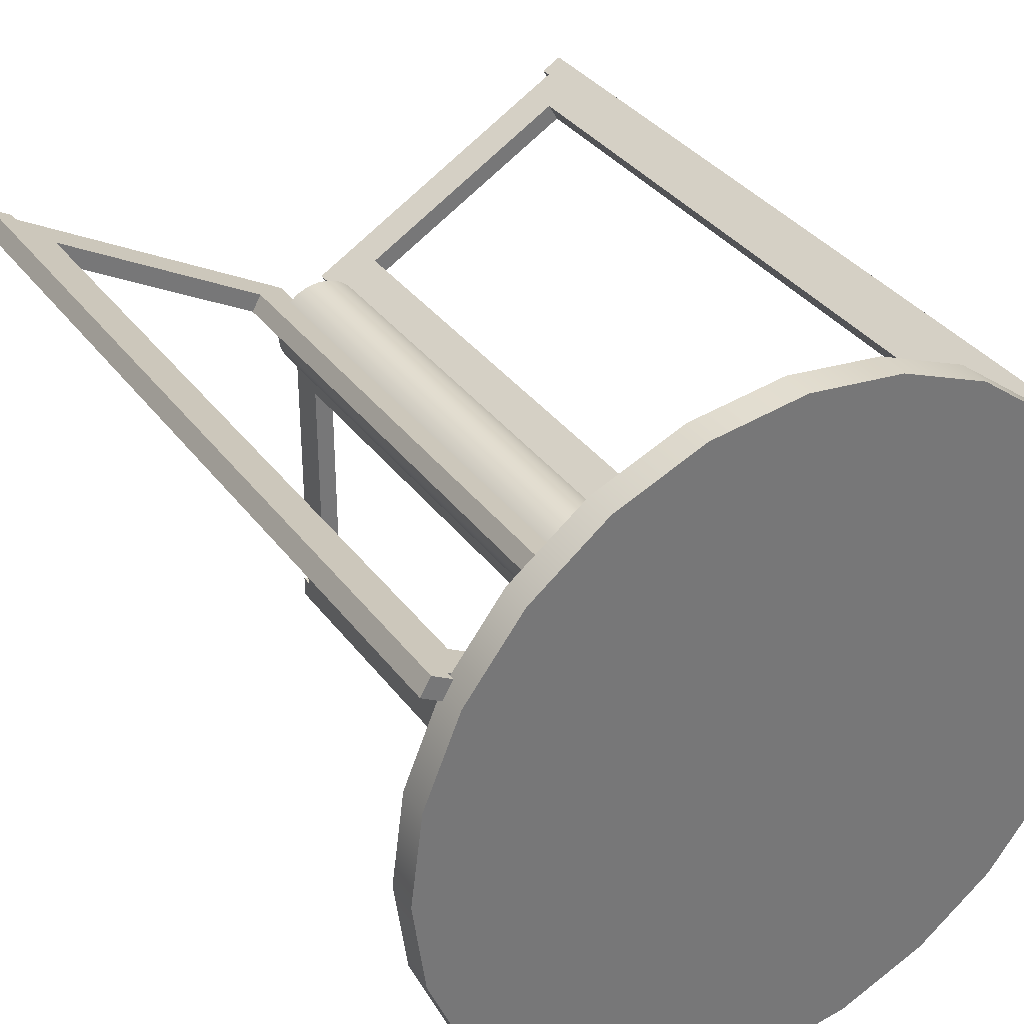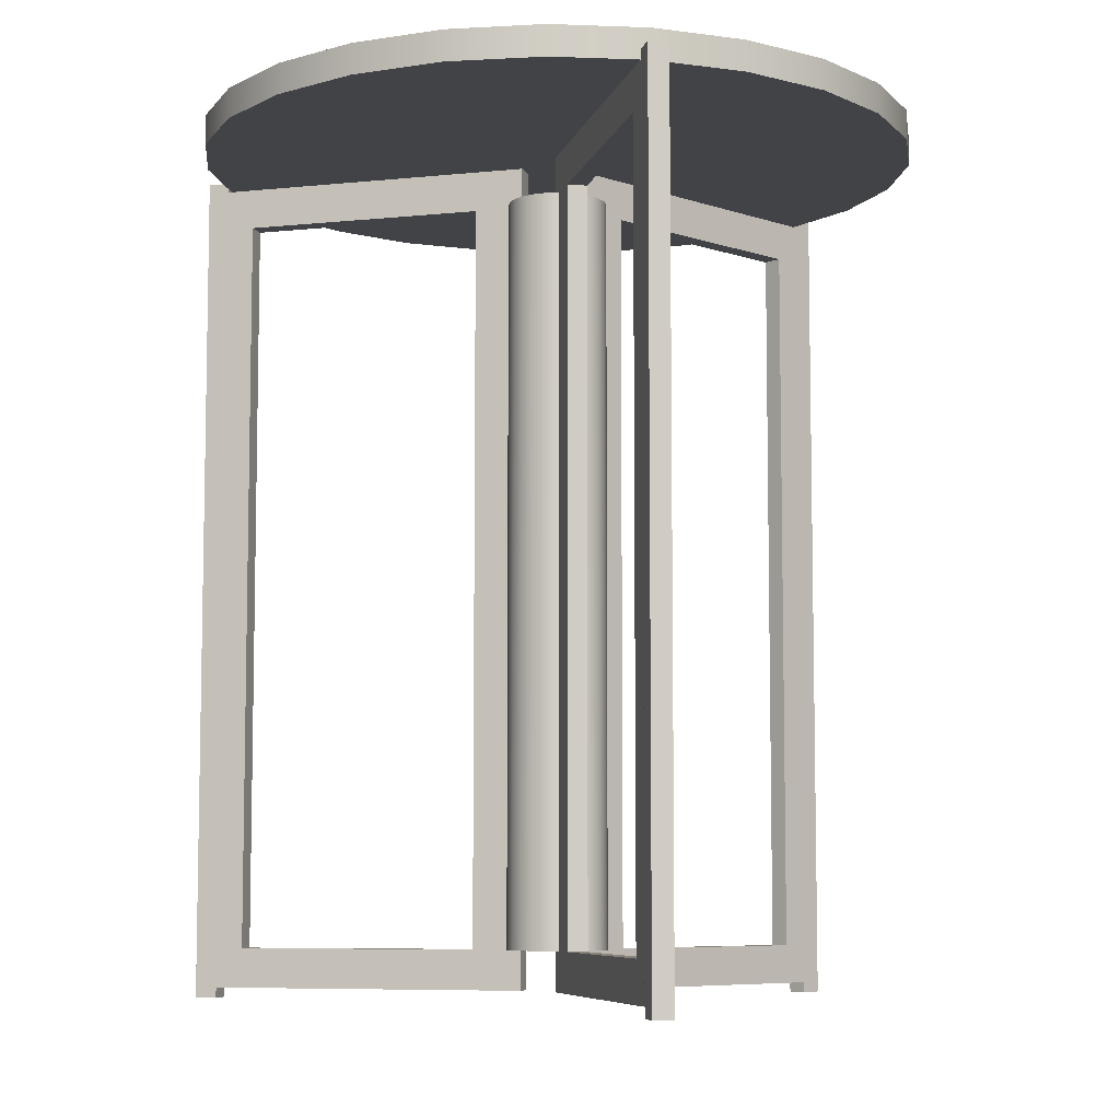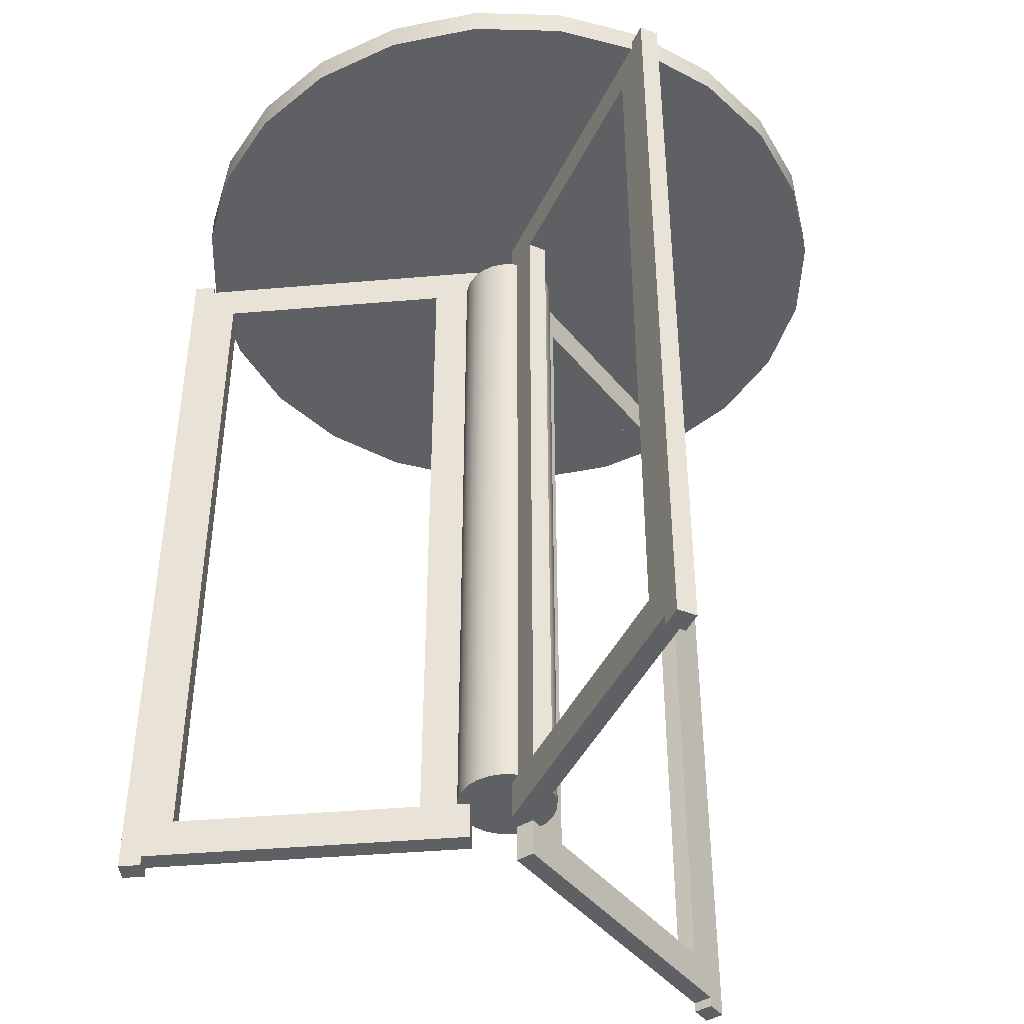
<metadata>
{"format":"obj","ext":"obj","renderer":"f3d","projection":"perspective","resolution":1024,"background":"white","views":[{"elev":34.9,"azim":148.6,"up":"+Z"},{"elev":-7.2,"azim":166.4,"up":"+Y"},{"elev":-43.2,"azim":155.8,"up":"+Y"}]}
</metadata>
<code>
v -0.2085 -0.3626 0.132
v -0.05715 -0.3626 0.0276
v -0.2159 -0.3626 0.1193
v -0.04977 -0.3626 0.04038
v -0.0252 -0.3922 0.009156
v -0.2159 0.1938 0.1193
v -0.01782 -0.3922 0.02194
v -0.04977 0.1938 0.04038
v -0.2337 -0.3922 0.1296
v -0.0252 0.224 0.009156
v -0.2085 0.1938 0.132
v -0.2263 -0.3922 0.1423
v -0.05715 0.1938 0.0276
v -0.2338 0.224 0.1296
v -0.01782 0.224 0.02194
v -0.2337 -0.3998 0.1296
v -0.2264 0.224 0.1424
v -0.2263 -0.3998 0.1423
v -0.248 -0.3998 0.1378
v -0.2407 0.2311 0.1506
v -0.2338 0.2311 0.1296
v -0.2407 -0.3998 0.1506
v -0.2264 0.2311 0.1424
v -0.248 0.2311 0.1378
v -0.007379 -0.3626 -0.2461
v 0.007379 -0.3626 -0.06278
v 0.007379 -0.3626 -0.2461
v -0.007379 -0.3626 -0.06278
v 0.007379 -0.3922 -0.02588
v 0.007379 0.1938 -0.2461
v -0.007379 -0.3922 -0.02588
v -0.007379 0.1938 -0.06278
v 0.007379 -0.3922 -0.2667
v 0.007379 0.224 -0.02588
v -0.007379 0.1938 -0.2461
v -0.007379 -0.3922 -0.2667
v 0.007379 0.1938 -0.06278
v 0.007379 0.224 -0.2668
v -0.007379 0.224 -0.02588
v 0.007379 -0.3998 -0.2667
v -0.007379 0.224 -0.2668
v -0.007379 -0.3998 -0.2667
v 0.007379 -0.3998 -0.2832
v -0.007379 0.2311 -0.2832
v 0.007379 0.2311 -0.2668
v -0.007379 -0.3998 -0.2832
v -0.007379 0.2311 -0.2668
v 0.007379 0.2311 -0.2832
v 0.2159 -0.3626 0.1193
v 0.04977 -0.3626 0.04038
v 0.2085 -0.3626 0.132
v 0.05715 -0.3626 0.0276
v 0.01782 -0.3922 0.02194
v 0.2085 0.1938 0.132
v 0.0252 -0.3922 0.009156
v 0.05715 0.1938 0.0276
v 0.2263 -0.3922 0.1423
v 0.01782 0.224 0.02194
v 0.2159 0.1938 0.1193
v 0.2337 -0.3922 0.1296
v 0.04977 0.1938 0.04038
v 0.2264 0.224 0.1424
v 0.0252 0.224 0.009156
v 0.2263 -0.3998 0.1423
v 0.2338 0.224 0.1296
v 0.2337 -0.3998 0.1296
v 0.2407 -0.3998 0.1506
v 0.248 0.2311 0.1378
v 0.2264 0.2311 0.1424
v 0.248 -0.3998 0.1378
v 0.2338 0.2311 0.1296
v 0.2407 0.2311 0.1506
v -0.1328 0.2461 0.2294
v -0.1878 0.224 0.1872
v -0.1328 0.224 0.2294
v -0.1878 0.2461 0.1872
v -0.1328 0.224 -0.2307
v -0.06875 0.2461 0.2559
v -0.1878 0.2461 -0.1885
v -0.2301 0.2461 0.1322
v -0.1878 0.224 -0.1885
v -0.06875 0.224 -0.2572
v -0.06875 0.224 0.2559
v -0.1328 0.2461 -0.2307
v -0.2301 0.2461 -0.1335
v -0.2301 0.224 0.1322
v -0.2301 0.224 -0.1335
v 0 0.2461 0.265
v -0.06875 0.2461 -0.2572
v -0.2566 0.2461 0.06811
v -0.2566 0.2461 -0.0694
v 0 0.224 0.265
v -0.2566 0.224 -0.0694
v -0.2566 0.224 0.06811
v 0 0.224 -0.2663
v 0.06875 0.2461 0.2559
v 0 0.2461 -0.2663
v -0.2656 0.2461 -0.000648
v -0.2656 0.224 -0.000648
v 0.06875 0.224 -0.2572
v 0.06875 0.224 0.2559
v 0.1328 0.2461 0.2294
v 0.06875 0.2461 -0.2572
v 0.1328 0.224 -0.2307
v 0.1328 0.224 0.2294
v 0.1878 0.2461 0.1872
v 0.1328 0.2461 -0.2307
v 0.1878 0.224 -0.1885
v 0.1878 0.224 0.1872
v 0.2301 0.224 0.1322
v 0.1878 0.2461 -0.1885
v 0.2301 0.224 -0.1335
v 0.2301 0.2461 0.1322
v 0.2301 0.2461 -0.1335
v 0.2566 0.224 0.06811
v 0.2566 0.224 -0.0694
v 0.2566 0.2461 -0.0694
v 0.2566 0.2461 0.06811
v 0.2656 0.224 -0.000648
v 0.2656 0.2461 -0.000648
v 0.02609 -0.3626 -0.02674
v 0.03195 0.1945 -0.0191
v 0.03195 -0.3626 -0.0191
v 0.02609 0.1945 -0.02674
v 0.03564 0.1945 -0.0102
v 0.03354 -0.3626 0.01397
v 0.01845 0.1945 -0.0326
v 0.03354 0.1945 0.01397
v 0.03564 -0.3626 -0.0102
v 0.0252 -0.3626 0.009156
v 0.01845 -0.3626 -0.0326
v 0.0252 0.1945 0.009156
v 0.03689 0.1945 -0.000648
v 0.03564 0.1945 0.008901
v 0.03564 -0.3626 0.008901
v 0.009549 0.1945 -0.03629
v 0.01782 0.1945 0.02194
v 0.03689 -0.3626 -0.000648
v 0.01782 -0.3626 0.02194
v 0.009549 -0.3626 -0.03629
v 0.009549 -0.3626 0.03499
v 0.007379 0.1945 -0.03657
v 0.01845 0.1945 0.0313
v 0.01845 -0.3626 0.0313
v 0.02515 -0.3626 0.02617
v 0.007379 -0.3626 -0.03657
v 0.009549 0.1945 0.03499
v 0.02515 0.1945 0.02617
v 0.007379 -0.3626 -0.02588
v 0.007379 0.1945 -0.02588
v 0 -0.3626 0.03625
v 0 0.1945 0.03625
v -0.007379 -0.3626 -0.02588
v -0.007379 0.1945 -0.02588
v -0.009549 -0.3626 0.03499
v -0.009549 0.1945 -0.03629
v -0.007379 -0.3626 -0.03657
v -0.009549 0.1945 0.03499
v -0.007379 0.1945 -0.03657
v -0.009549 -0.3626 -0.03629
v -0.01782 0.1945 0.02194
v -0.01845 -0.3626 0.0313
v -0.01782 -0.3626 0.02194
v -0.01845 0.1945 -0.0326
v -0.01845 0.1945 0.0313
v -0.01845 -0.3626 -0.0326
v -0.0252 0.1945 0.009156
v -0.02515 0.1945 0.02617
v -0.02515 -0.3626 0.02617
v -0.0252 -0.3626 0.009156
v -0.02609 0.1945 -0.02674
v -0.02609 -0.3626 -0.02674
v -0.03195 0.1945 -0.0191
v -0.03195 -0.3626 -0.0191
v -0.03354 -0.3626 0.01397
v -0.03354 0.1945 0.01397
v -0.03564 0.1945 -0.0102
v -0.03564 -0.3626 -0.0102
v -0.03564 -0.3626 0.008901
v -0.03564 0.1945 0.008901
v -0.03689 0.1945 -0.000648
v -0.03689 -0.3626 -0.000648
g mesh1_mesh1-geometry
f 1 2 3
f 2 1 4
f 3 2 1
f 4 1 2
f 5 3 2
f 2 3 5
f 6 1 3
f 3 1 6
f 1 7 4
f 4 7 1
f 8 2 4
f 4 2 8
f 9 3 5
f 5 3 9
f 5 2 10
f 10 2 5
f 1 6 11
f 11 6 1
f 3 9 6
f 6 9 3
f 7 1 12
f 12 1 7
f 4 7 8
f 8 7 4
f 2 8 13
f 13 8 2
f 5 12 9
f 9 12 5
f 13 10 2
f 2 10 13
f 10 7 5
f 5 7 10
f 13 11 6
f 6 11 13
f 11 12 1
f 1 12 11
f 14 6 9
f 9 6 14
f 12 5 7
f 7 5 12
f 15 8 7
f 7 8 15
f 11 13 8
f 8 13 11
f 12 16 9
f 9 16 12
f 6 10 13
f 13 10 6
f 7 10 15
f 15 10 7
f 17 12 11
f 11 12 17
f 6 14 10
f 10 14 6
f 16 14 9
f 9 14 16
f 15 11 8
f 8 11 15
f 16 12 18
f 18 12 16
f 10 17 15
f 15 17 10
f 17 18 12
f 12 18 17
f 17 11 15
f 15 11 17
f 17 10 14
f 14 10 17
f 19 14 16
f 16 14 19
f 18 19 16
f 16 19 18
f 20 18 17
f 17 18 20
f 21 17 14
f 14 17 21
f 19 21 14
f 14 21 19
f 19 18 22
f 22 18 19
f 18 20 22
f 22 20 18
f 23 20 17
f 17 20 23
f 17 21 23
f 23 21 17
f 21 19 24
f 24 19 21
f 20 19 22
f 22 19 20
f 21 20 23
f 23 20 21
f 19 20 24
f 24 20 19
f 20 21 24
f 24 21 20
g mesh2_mesh2-geometry
l 24 21
l 19 24
l 24 20
l 21 23
l 21 14
l 16 19
l 19 22
l 20 23
l 22 20
l 23 17
l 14 10
l 14 17
l 9 16
l 16 18
l 18 22
l 17 15
l 10 5
l 10 15
l 5 9
l 9 12
l 12 18
l 15 7
l 5 7
l 7 12
g mesh3_mesh3-geometry
l 3 2
l 3 1
l 6 3
l 2 4
l 2 13
l 1 4
l 11 1
l 13 6
l 6 11
l 4 8
l 13 8
l 8 11
g mesh1_mesh1-geometry
f 25 26 27
f 26 25 28
f 27 26 25
f 28 25 26
f 29 27 26
f 26 27 29
f 30 25 27
f 27 25 30
f 25 31 28
f 28 31 25
f 32 26 28
f 28 26 32
f 33 27 29
f 29 27 33
f 29 26 34
f 34 26 29
f 25 30 35
f 35 30 25
f 27 33 30
f 30 33 27
f 31 25 36
f 36 25 31
f 28 31 32
f 32 31 28
f 26 32 37
f 37 32 26
f 29 36 33
f 33 36 29
f 37 34 26
f 26 34 37
f 34 31 29
f 29 31 34
f 37 35 30
f 30 35 37
f 35 36 25
f 25 36 35
f 38 30 33
f 33 30 38
f 36 29 31
f 31 29 36
f 39 32 31
f 31 32 39
f 35 37 32
f 32 37 35
f 36 40 33
f 33 40 36
f 30 34 37
f 37 34 30
f 31 34 39
f 39 34 31
f 41 36 35
f 35 36 41
f 30 38 34
f 34 38 30
f 40 38 33
f 33 38 40
f 39 35 32
f 32 35 39
f 40 36 42
f 42 36 40
f 34 41 39
f 39 41 34
f 41 42 36
f 36 42 41
f 41 35 39
f 39 35 41
f 41 34 38
f 38 34 41
f 43 38 40
f 40 38 43
f 42 43 40
f 40 43 42
f 44 42 41
f 41 42 44
f 45 41 38
f 38 41 45
f 43 45 38
f 38 45 43
f 43 42 46
f 46 42 43
f 42 44 46
f 46 44 42
f 47 44 41
f 41 44 47
f 41 45 47
f 47 45 41
f 45 43 48
f 48 43 45
f 44 43 46
f 46 43 44
f 45 44 47
f 47 44 45
f 43 44 48
f 48 44 43
f 44 45 48
f 48 45 44
g mesh2_mesh2-geometry
l 48 45
l 43 48
l 48 44
l 45 47
l 45 38
l 40 43
l 43 46
l 44 47
l 46 44
l 47 41
l 38 34
l 38 41
l 33 40
l 40 42
l 42 46
l 41 39
l 34 29
l 34 39
l 29 33
l 33 36
l 36 42
l 39 31
l 29 31
l 31 36
g mesh3_mesh3-geometry
l 27 26
l 27 25
l 30 27
l 26 28
l 26 37
l 25 28
l 35 25
l 37 30
l 30 35
l 28 32
l 37 32
l 32 35
g mesh1_mesh1-geometry
f 49 50 51
f 50 49 52
f 51 50 49
f 52 49 50
f 53 51 50
f 50 51 53
f 54 49 51
f 51 49 54
f 49 55 52
f 52 55 49
f 56 50 52
f 52 50 56
f 57 51 53
f 53 51 57
f 53 50 58
f 58 50 53
f 49 54 59
f 59 54 49
f 51 57 54
f 54 57 51
f 55 49 60
f 60 49 55
f 52 55 56
f 56 55 52
f 50 56 61
f 61 56 50
f 53 60 57
f 57 60 53
f 61 58 50
f 50 58 61
f 58 55 53
f 53 55 58
f 61 59 54
f 54 59 61
f 59 60 49
f 49 60 59
f 62 54 57
f 57 54 62
f 60 53 55
f 55 53 60
f 63 56 55
f 55 56 63
f 59 61 56
f 56 61 59
f 60 64 57
f 57 64 60
f 54 58 61
f 61 58 54
f 55 58 63
f 63 58 55
f 65 60 59
f 59 60 65
f 54 62 58
f 58 62 54
f 64 62 57
f 57 62 64
f 63 59 56
f 56 59 63
f 64 60 66
f 66 60 64
f 58 65 63
f 63 65 58
f 65 66 60
f 60 66 65
f 65 59 63
f 63 59 65
f 65 58 62
f 62 58 65
f 67 62 64
f 64 62 67
f 66 67 64
f 64 67 66
f 68 66 65
f 65 66 68
f 69 65 62
f 62 65 69
f 67 69 62
f 62 69 67
f 67 66 70
f 70 66 67
f 66 68 70
f 70 68 66
f 71 68 65
f 65 68 71
f 65 69 71
f 71 69 65
f 69 67 72
f 72 67 69
f 68 67 70
f 70 67 68
f 69 68 71
f 71 68 69
f 67 68 72
f 72 68 67
f 68 69 72
f 72 69 68
g mesh2_mesh2-geometry
l 72 69
l 67 72
l 72 68
l 69 71
l 69 62
l 64 67
l 67 70
l 68 71
l 70 68
l 71 65
l 62 58
l 62 65
l 57 64
l 64 66
l 66 70
l 65 63
l 58 53
l 58 63
l 53 57
l 57 60
l 60 66
l 63 55
l 53 55
l 55 60
g mesh3_mesh3-geometry
l 51 50
l 51 49
l 54 51
l 50 52
l 50 61
l 49 52
l 59 49
l 61 54
l 54 59
l 52 56
l 61 56
l 56 59
g mesh4_mesh4-geometry
f 73 74 75
f 74 73 76
f 75 74 73
f 76 73 74
f 74 77 75
f 75 77 74
f 75 78 73
f 73 78 75
f 79 76 73
f 73 76 79
f 80 74 76
f 76 74 80
f 74 81 77
f 77 81 74
f 75 77 82
f 82 77 75
f 78 75 83
f 83 75 78
f 84 73 78
f 78 73 84
f 85 76 79
f 79 76 85
f 79 73 84
f 84 73 79
f 74 80 86
f 86 80 74
f 85 80 76
f 76 80 85
f 74 87 81
f 81 87 74
f 79 77 81
f 81 77 79
f 84 82 77
f 77 82 84
f 75 82 83
f 83 82 75
f 83 88 78
f 78 88 83
f 84 78 89
f 89 78 84
f 79 87 85
f 85 87 79
f 77 79 84
f 84 79 77
f 90 86 80
f 80 86 90
f 86 87 74
f 74 87 86
f 91 80 85
f 85 80 91
f 87 79 81
f 81 79 87
f 82 84 89
f 89 84 82
f 83 82 92
f 92 82 83
f 88 83 92
f 92 83 88
f 89 78 88
f 88 78 89
f 93 85 87
f 87 85 93
f 86 90 94
f 94 90 86
f 91 90 80
f 80 90 91
f 86 93 87
f 87 93 86
f 85 93 91
f 91 93 85
f 89 95 82
f 82 95 89
f 92 82 95
f 95 82 92
f 92 96 88
f 88 96 92
f 89 88 97
f 97 88 89
f 98 94 90
f 90 94 98
f 94 93 86
f 86 93 94
f 90 91 98
f 98 91 90
f 99 91 93
f 93 91 99
f 95 89 97
f 97 89 95
f 92 95 100
f 100 95 92
f 96 92 101
f 101 92 96
f 97 88 96
f 96 88 97
f 94 98 99
f 99 98 94
f 93 94 99
f 99 94 93
f 91 99 98
f 98 99 91
f 97 100 95
f 95 100 97
f 92 100 101
f 101 100 92
f 101 102 96
f 96 102 101
f 97 96 103
f 103 96 97
f 100 97 103
f 103 97 100
f 101 100 104
f 104 100 101
f 102 101 105
f 105 101 102
f 103 96 102
f 102 96 103
f 103 104 100
f 100 104 103
f 101 104 105
f 105 104 101
f 105 106 102
f 102 106 105
f 103 102 107
f 107 102 103
f 104 103 107
f 107 103 104
f 105 104 108
f 108 104 105
f 106 105 109
f 109 105 106
f 107 102 106
f 106 102 107
f 107 108 104
f 104 108 107
f 105 108 109
f 109 108 105
f 110 106 109
f 109 106 110
f 107 106 111
f 111 106 107
f 108 107 111
f 111 107 108
f 109 108 112
f 112 108 109
f 106 110 113
f 113 110 106
f 109 112 110
f 110 112 109
f 111 106 113
f 113 106 111
f 114 108 111
f 111 108 114
f 108 114 112
f 112 114 108
f 115 113 110
f 110 113 115
f 110 112 116
f 116 112 110
f 111 113 114
f 114 113 111
f 117 112 114
f 114 112 117
f 113 115 118
f 118 115 113
f 110 116 115
f 115 116 110
f 112 117 116
f 116 117 112
f 114 113 118
f 118 113 114
f 114 118 117
f 117 118 114
f 119 118 115
f 115 118 119
f 115 116 119
f 119 116 115
f 120 116 117
f 117 116 120
f 117 118 120
f 120 118 117
f 118 119 120
f 120 119 118
f 116 120 119
f 119 120 116
g mesh5_mesh5-geometry
l 107 103
l 111 107
l 103 97
l 114 111
l 97 89
l 117 114
l 89 84
l 120 117
l 84 79
l 118 120
l 79 85
l 113 118
l 85 91
l 106 113
l 91 98
l 102 106
l 98 90
l 96 102
l 90 80
l 88 96
l 80 76
l 78 88
l 76 73
l 73 78
g mesh6_mesh6-geometry
l 74 75
l 86 74
l 75 83
l 94 86
l 83 92
l 99 94
l 92 101
l 93 99
l 101 105
l 87 93
l 105 109
l 81 87
l 109 110
l 77 81
l 110 115
l 82 77
l 115 119
l 95 82
l 119 116
l 100 95
l 116 112
l 104 100
l 112 108
l 108 104
g mesh7_mesh7-geometry
f 121 122 123
f 122 121 124
f 123 122 121
f 124 121 122
f 125 123 122
f 122 123 125
f 126 121 123
f 123 121 126
f 121 127 124
f 124 127 121
f 124 128 122
f 122 128 124
f 123 125 129
f 129 125 123
f 122 128 125
f 125 128 122
f 130 121 126
f 126 121 130
f 126 123 129
f 129 123 126
f 127 121 131
f 131 121 127
f 127 132 124
f 124 132 127
f 124 132 128
f 128 132 124
f 133 129 125
f 125 129 133
f 125 128 134
f 134 128 125
f 130 131 121
f 121 131 130
f 128 130 126
f 126 130 128
f 126 129 135
f 135 129 126
f 131 136 127
f 127 136 131
f 127 137 132
f 132 137 127
f 130 128 132
f 132 128 130
f 129 133 138
f 138 133 129
f 125 134 133
f 133 134 125
f 128 135 134
f 134 135 128
f 139 131 130
f 130 131 139
f 135 128 126
f 126 128 135
f 135 129 138
f 138 129 135
f 136 131 140
f 140 131 136
f 137 127 136
f 136 127 137
f 137 130 132
f 132 130 137
f 134 138 133
f 133 138 134
f 138 134 135
f 135 134 138
f 141 131 139
f 139 131 141
f 130 137 139
f 139 137 130
f 141 140 131
f 131 140 141
f 140 142 136
f 136 142 140
f 136 143 137
f 137 143 136
f 139 144 141
f 141 144 139
f 137 145 139
f 139 145 137
f 141 146 140
f 140 146 141
f 142 140 146
f 146 140 142
f 142 147 136
f 136 147 142
f 136 147 143
f 143 147 136
f 137 143 148
f 148 143 137
f 144 139 145
f 145 139 144
f 143 141 144
f 144 141 143
f 145 137 148
f 148 137 145
f 141 149 146
f 146 149 141
f 149 142 146
f 146 142 149
f 150 147 142
f 142 147 150
f 141 143 147
f 147 143 141
f 144 148 143
f 143 148 144
f 148 144 145
f 145 144 148
f 151 149 141
f 141 149 151
f 142 149 150
f 150 149 142
f 150 152 147
f 147 152 150
f 147 151 141
f 141 151 147
f 151 153 149
f 149 153 151
f 149 154 150
f 150 154 149
f 154 152 150
f 150 152 154
f 151 147 152
f 152 147 151
f 155 153 151
f 151 153 155
f 154 149 153
f 153 149 154
f 156 152 154
f 154 152 156
f 152 155 151
f 151 155 152
f 155 157 153
f 153 157 155
f 157 154 153
f 153 154 157
f 156 158 152
f 152 158 156
f 159 156 154
f 154 156 159
f 155 152 158
f 158 152 155
f 155 160 157
f 157 160 155
f 154 157 159
f 159 157 154
f 156 161 158
f 158 161 156
f 157 156 159
f 159 156 157
f 158 162 155
f 155 162 158
f 155 163 160
f 160 163 155
f 156 157 160
f 160 157 156
f 164 161 156
f 156 161 164
f 161 165 158
f 158 165 161
f 162 158 165
f 165 158 162
f 162 163 155
f 155 163 162
f 163 166 160
f 160 166 163
f 160 164 156
f 156 164 160
f 164 167 161
f 161 167 164
f 165 161 168
f 168 161 165
f 165 169 162
f 162 169 165
f 163 162 169
f 169 162 163
f 170 166 163
f 163 166 170
f 164 160 166
f 166 160 164
f 171 167 164
f 164 167 171
f 167 163 161
f 161 163 167
f 163 168 161
f 161 168 163
f 169 165 168
f 168 165 169
f 168 163 169
f 169 163 168
f 170 172 166
f 166 172 170
f 163 167 170
f 170 167 163
f 166 171 164
f 164 171 166
f 173 167 171
f 171 167 173
f 170 174 172
f 172 174 170
f 171 166 172
f 172 166 171
f 167 175 170
f 170 175 167
f 173 176 167
f 167 176 173
f 171 174 173
f 173 174 171
f 175 174 170
f 170 174 175
f 174 171 172
f 172 171 174
f 175 167 176
f 176 167 175
f 177 176 173
f 173 176 177
f 178 173 174
f 174 173 178
f 179 174 175
f 175 174 179
f 180 175 176
f 176 175 180
f 177 180 176
f 176 180 177
f 173 178 177
f 177 178 173
f 179 178 174
f 174 178 179
f 175 180 179
f 179 180 175
f 180 177 181
f 181 177 180
f 182 177 178
f 178 177 182
f 178 179 182
f 182 179 178
f 181 179 180
f 180 179 181
f 177 182 181
f 181 182 177
f 179 181 182
f 182 181 179
g mesh8_mesh8-geometry
l 126 128
l 126 135
l 130 126
l 128 134
l 132 128
l 135 138
l 130 132
l 139 130
l 134 133
l 137 132
l 138 129
l 139 137
l 145 139
l 133 125
l 148 137
l 129 123
l 145 148
l 144 145
l 125 122
l 143 148
l 123 121
l 141 144
l 122 124
l 147 143
l 121 131
l 151 141
l 124 127
l 152 147
l 131 140
l 155 151
l 127 136
l 158 152
l 140 146
l 162 155
l 136 142
l 165 158
l 146 149
l 146 142
l 169 162
l 142 150
l 168 165
l 149 150
l 149 153
l 169 163
l 169 168
l 150 154
l 168 161
l 153 157
l 153 154
l 163 170
l 163 161
l 154 159
l 161 167
l 157 160
l 157 159
l 170 175
l 170 167
l 159 156
l 167 176
l 160 166
l 179 175
l 175 176
l 156 164
l 180 176
l 166 172
l 182 179
l 164 171
l 181 180
l 172 174
l 178 182
l 171 173
l 177 181
l 174 178
l 173 177

</code>
